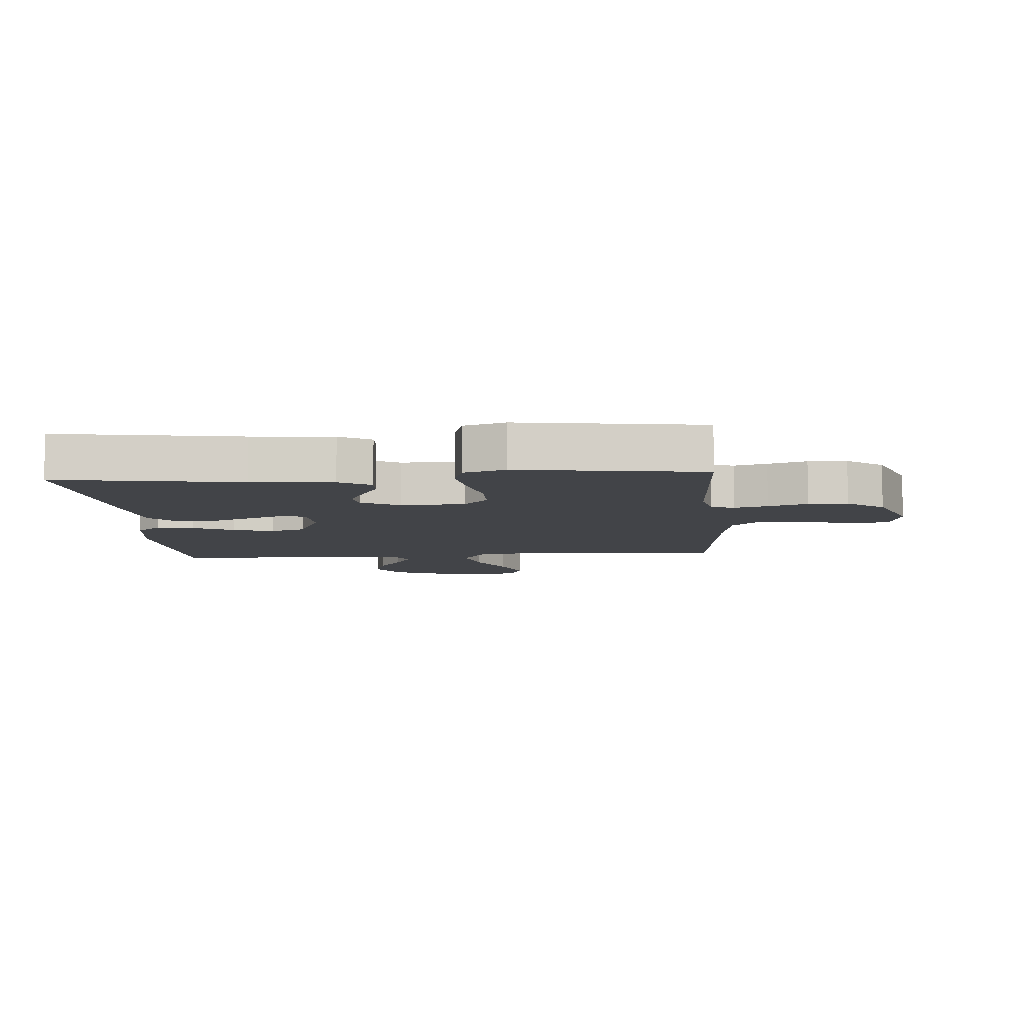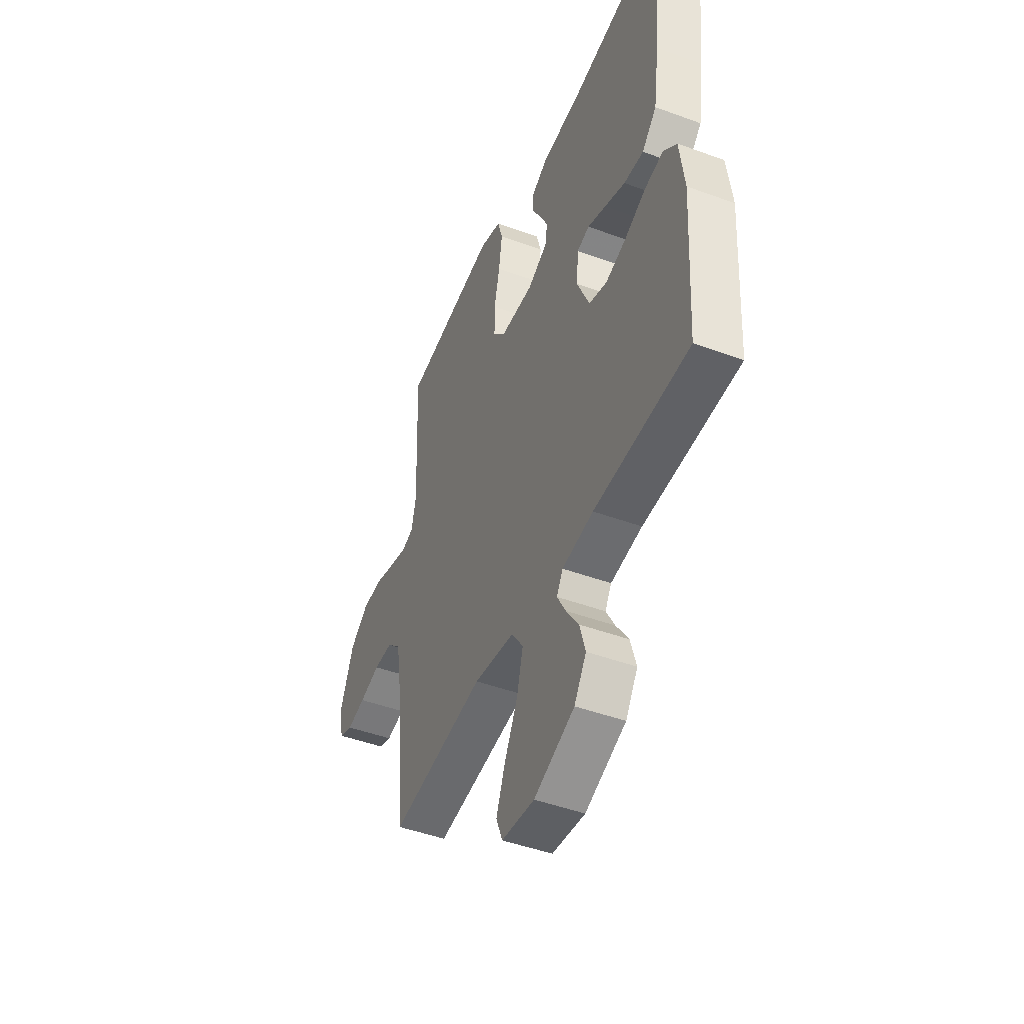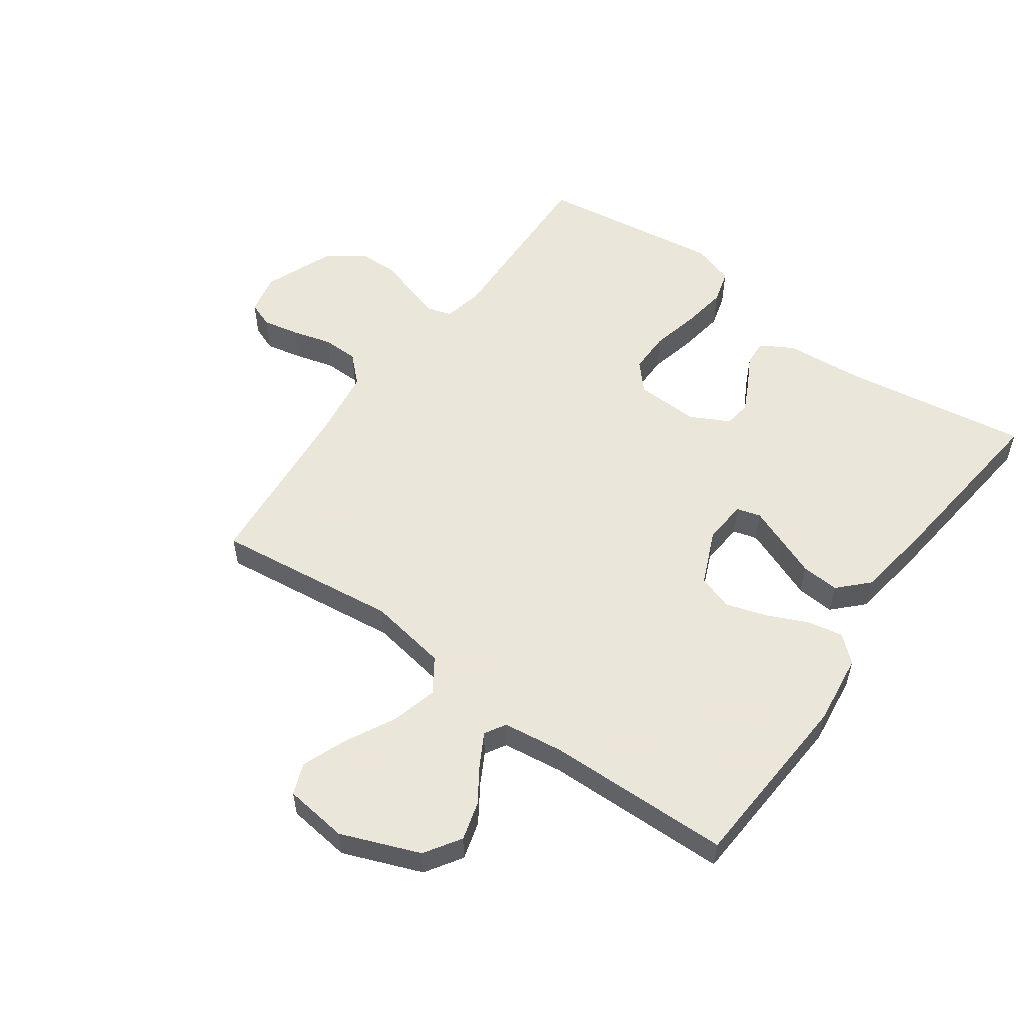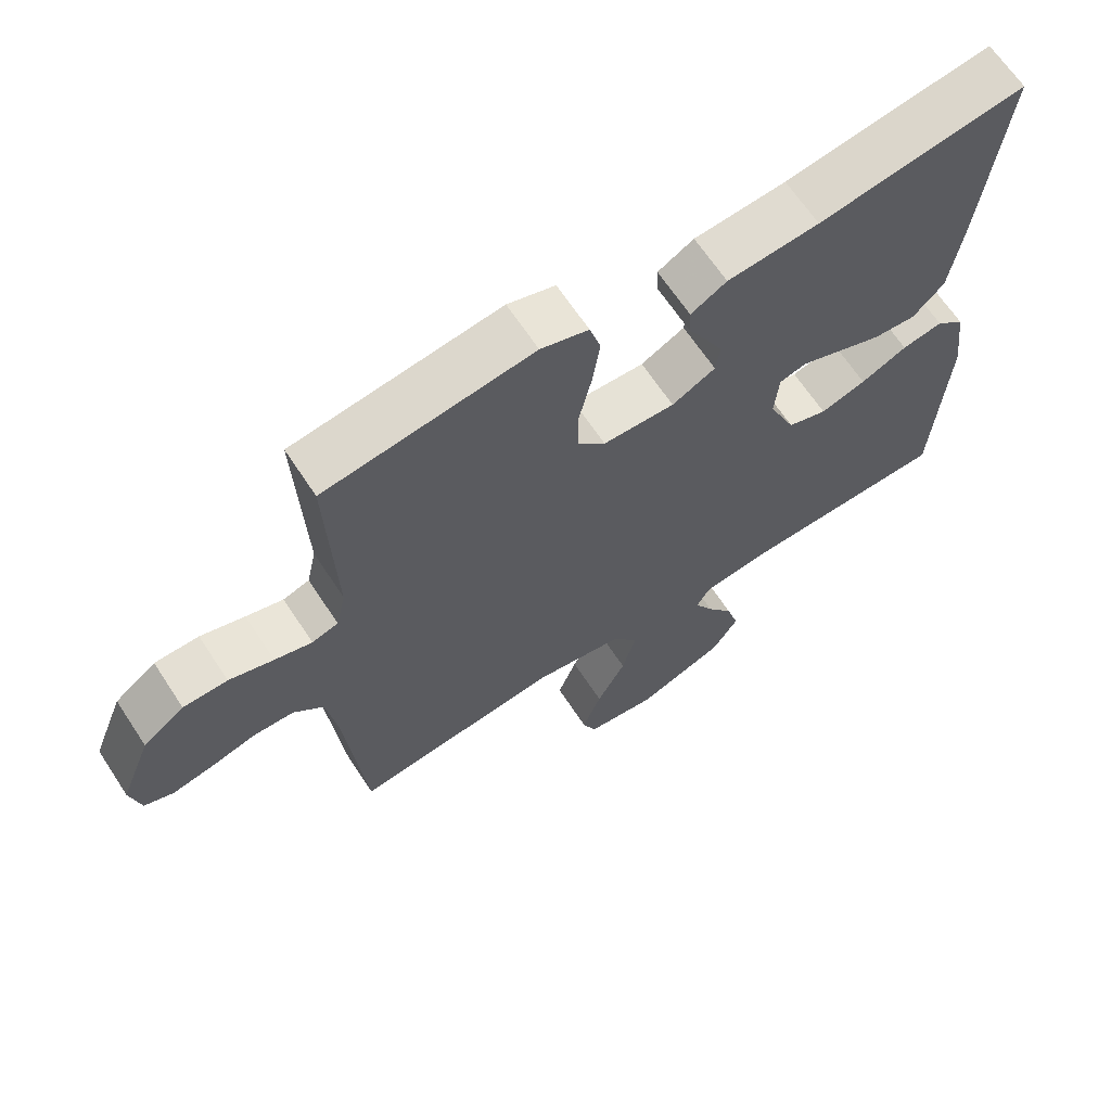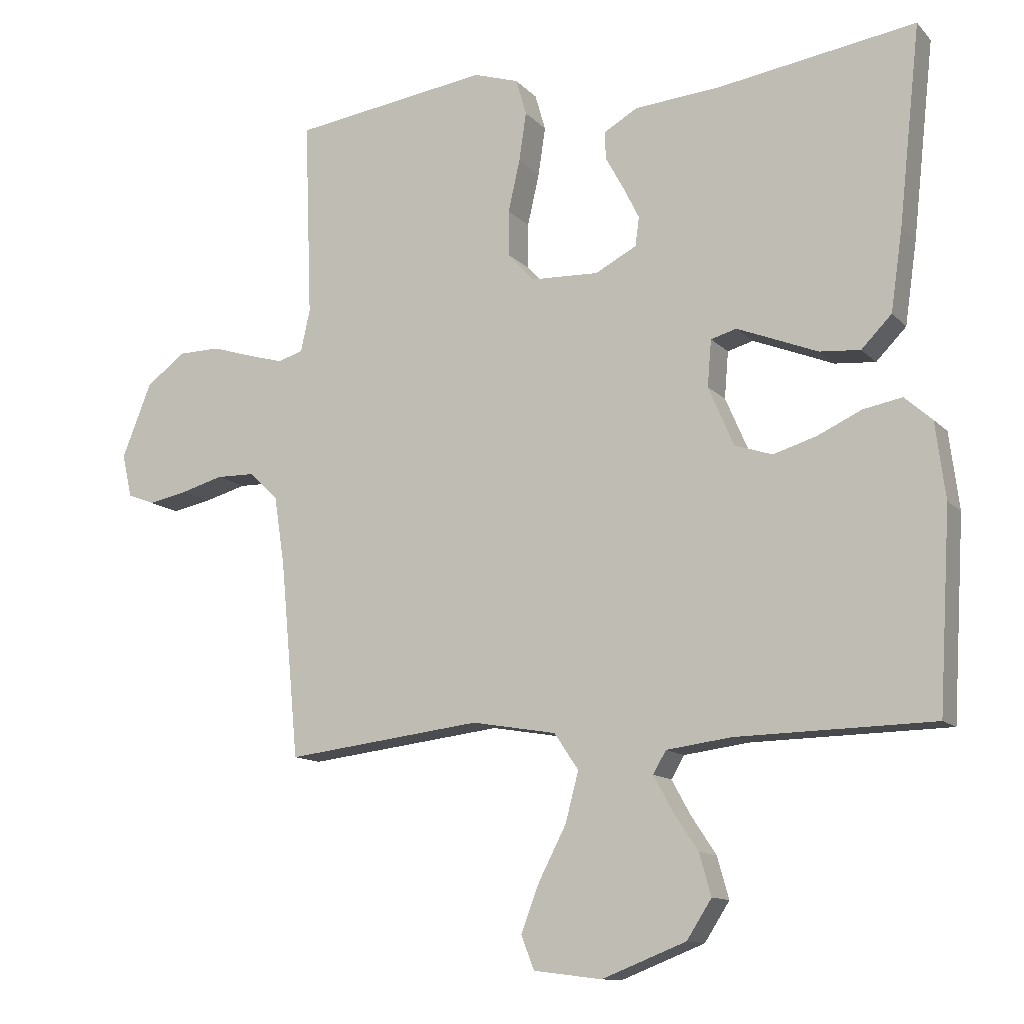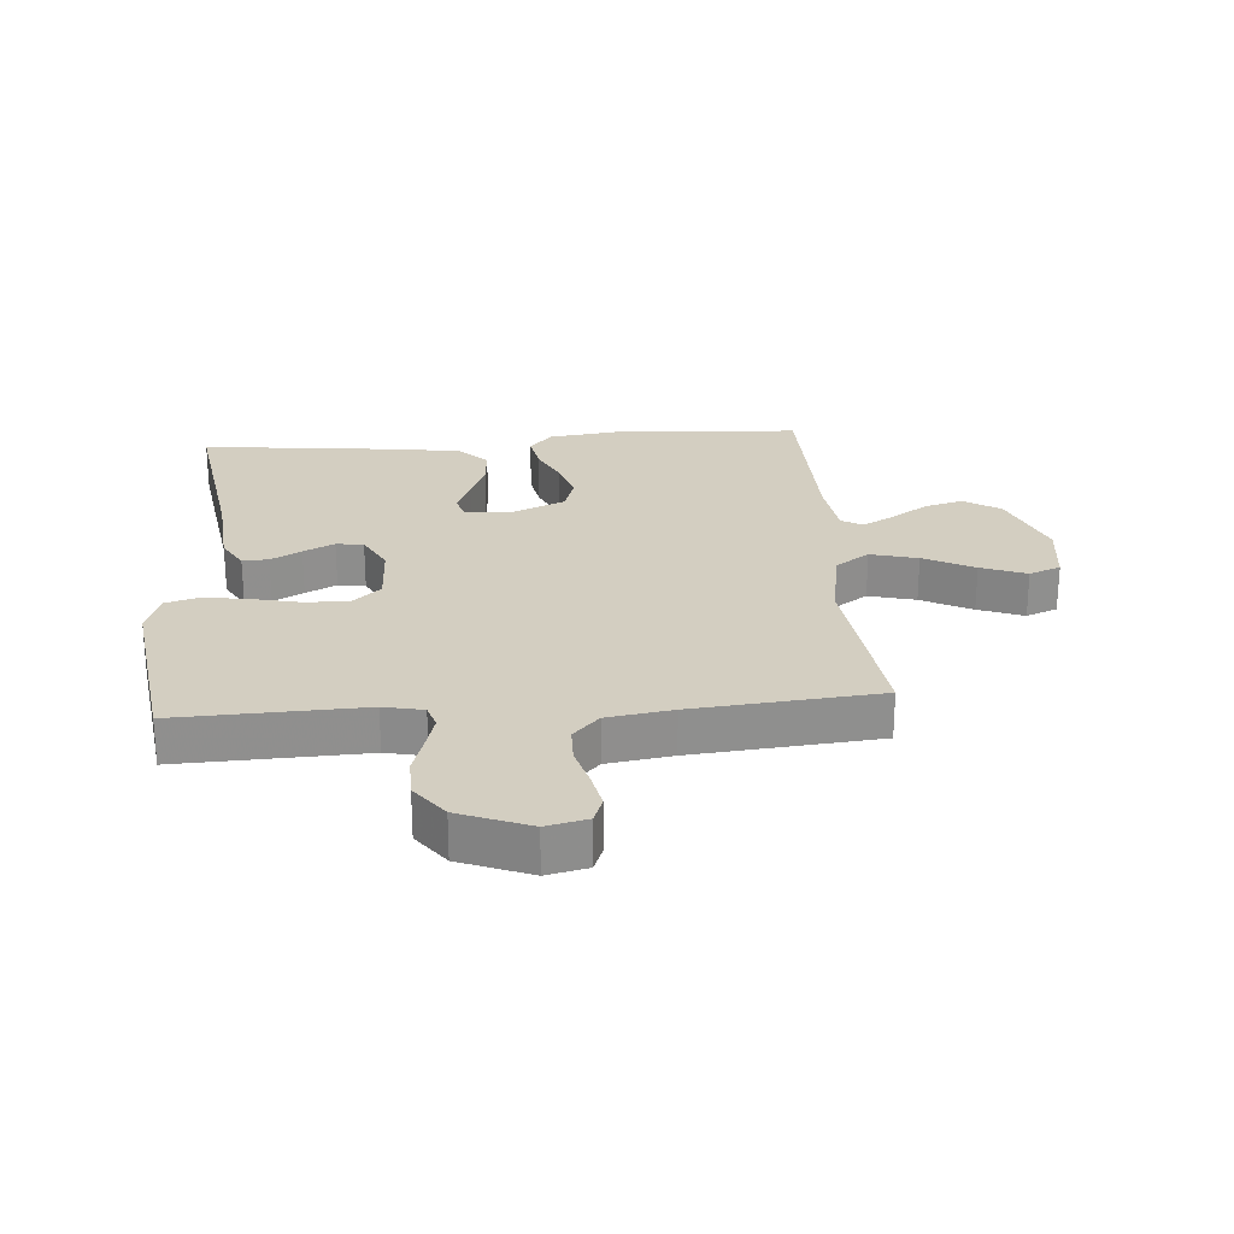
<metadata>
{"format":"obj","ext":"obj","renderer":"f3d","projection":"perspective","resolution":1024,"background":"white","views":[{"elev":-8.0,"azim":4.3,"up":"+Y"},{"elev":-46.6,"azim":-112.7,"up":"+Z"},{"elev":55.0,"azim":-144.3,"up":"+Y"},{"elev":65.7,"azim":146.7,"up":"+Z"},{"elev":-12.1,"azim":-154.7,"up":"+Z"},{"elev":25.1,"azim":85.6,"up":"+Y"}]}
</metadata>
<code>
v 0.5 0.07 0.5
v 0.489 0.07 0.2
v 0.503 0.07 0.136
v 0.541 0.07 0.124
v 0.595 0.07 0.139
v 0.659 0.07 0.159
v 0.723 0.07 0.158
v 0.783 0.07 0.113
v 0.828 0.07 0
v 0.813 0.07 -0.066
v 0.771 0.07 -0.082
v 0.712 0.07 -0.07
v 0.647 0.07 -0.052
v 0.588 0.07 -0.053
v 0.544 0.07 -0.095
v 0.528 0.07 -0.2
v 0.5 0.07 -0.5
v 0.2 0.07 -0.464
v 0.071 0.07 -0.486
v 0.034 0.07 -0.541
v 0.054 0.07 -0.617
v 0.096 0.07 -0.698
v 0.124 0.07 -0.771
v 0.104 0.07 -0.822
v 0 0.07 -0.835
v -0.128 0.07 -0.785
v -0.166 0.07 -0.726
v -0.148 0.07 -0.663
v -0.109 0.07 -0.604
v -0.081 0.07 -0.553
v -0.101 0.07 -0.519
v -0.2 0.07 -0.506
v -0.5 0.07 -0.5
v -0.518 0.07 -0.2
v -0.503 0.07 -0.084
v -0.461 0.07 -0.047
v -0.402 0.07 -0.058
v -0.335 0.07 -0.089
v -0.269 0.07 -0.109
v -0.212 0.07 -0.09
v -0.173 0.07 0
v -0.179 0.07 0.071
v -0.218 0.07 0.082
v -0.276 0.07 0.059
v -0.341 0.07 0.033
v -0.403 0.07 0.028
v -0.449 0.07 0.075
v -0.467 0.07 0.2
v -0.5 0.07 0.5
v -0.2 0.07 0.454
v -0.067 0.07 0.443
v -0.015 0.07 0.413
v -0.017 0.07 0.371
v -0.044 0.07 0.322
v -0.069 0.07 0.272
v -0.063 0.07 0.228
v 0 0.07 0.195
v 0.104 0.07 0.199
v 0.144 0.07 0.243
v 0.144 0.07 0.312
v 0.126 0.07 0.391
v 0.115 0.07 0.465
v 0.131 0.07 0.52
v 0.2 0.07 0.542
v 0.5 0 0.5
v 0.489 0 0.2
v 0.503 0 0.136
v 0.541 0 0.124
v 0.595 0 0.139
v 0.659 0 0.159
v 0.723 0 0.158
v 0.783 0 0.113
v 0.828 0 0
v 0.813 0 -0.066
v 0.771 0 -0.082
v 0.712 0 -0.07
v 0.647 0 -0.052
v 0.588 0 -0.053
v 0.544 0 -0.095
v 0.528 0 -0.2
v 0.5 0 -0.5
v 0.2 0 -0.464
v 0.071 0 -0.486
v 0.034 0 -0.541
v 0.054 0 -0.617
v 0.096 0 -0.698
v 0.124 0 -0.771
v 0.104 0 -0.822
v 0 0 -0.835
v -0.128 0 -0.785
v -0.166 0 -0.726
v -0.148 0 -0.663
v -0.109 0 -0.604
v -0.081 0 -0.553
v -0.101 0 -0.519
v -0.2 0 -0.506
v -0.5 0 -0.5
v -0.518 0 -0.2
v -0.503 0 -0.084
v -0.461 0 -0.047
v -0.402 0 -0.058
v -0.335 0 -0.089
v -0.269 0 -0.109
v -0.212 0 -0.09
v -0.173 0 0
v -0.179 0 0.071
v -0.218 0 0.082
v -0.276 0 0.059
v -0.341 0 0.033
v -0.403 0 0.028
v -0.449 0 0.075
v -0.467 0 0.2
v -0.5 0 0.5
v -0.2 0 0.454
v -0.067 0 0.443
v -0.015 0 0.413
v -0.017 0 0.371
v -0.044 0 0.322
v -0.069 0 0.272
v -0.063 0 0.228
v 0 0 0.195
v 0.104 0 0.199
v 0.144 0 0.243
v 0.144 0 0.312
v 0.126 0 0.391
v 0.115 0 0.465
v 0.131 0 0.52
v 0.2 0 0.542
f 63 64 1 2
f 60 61 62 63
f 60 63 2 3
f 59 60 3
f 58 59 3 4
f 57 58 4
f 51 52 53 54
f 50 51 54 55
f 49 50 55 56
f 47 48 49 56
f 44 45 46 47
f 43 44 47 56
f 35 36 37 38
f 35 38 39
f 32 33 34 35
f 31 32 35 39
f 30 31 39 40
f 26 27 28 29
f 26 29 30
f 25 26 30
f 21 22 23 24
f 20 21 24 25
f 16 17 18
f 15 16 18 19
f 14 15 19
f 10 11 12 13
f 8 9 10 13
f 8 13 14
f 5 6 7 8
f 4 5 8 14
f 57 4 14 19
f 42 43 56 57
f 41 42 57 19
f 20 25 30 40
f 19 20 40 41
f 66 65 128 127
f 127 126 125 124
f 67 66 127 124
f 67 124 123
f 68 67 123 122
f 68 122 121
f 118 117 116 115
f 119 118 115 114
f 120 119 114 113
f 120 113 112 111
f 111 110 109 108
f 120 111 108 107
f 102 101 100 99
f 103 102 99
f 99 98 97 96
f 103 99 96 95
f 104 103 95 94
f 93 92 91 90
f 94 93 90
f 94 90 89
f 88 87 86 85
f 89 88 85 84
f 82 81 80
f 83 82 80 79
f 83 79 78
f 77 76 75 74
f 77 74 73 72
f 78 77 72
f 72 71 70 69
f 78 72 69 68
f 83 78 68 121
f 121 120 107 106
f 83 121 106 105
f 104 94 89 84
f 105 104 84 83
f 1 65 66 2
f 2 66 67 3
f 3 67 68 4
f 4 68 69 5
f 5 69 70 6
f 6 70 71 7
f 7 71 72 8
f 8 72 73 9
f 9 73 74 10
f 10 74 75 11
f 11 75 76 12
f 12 76 77 13
f 13 77 78 14
f 14 78 79 15
f 15 79 80 16
f 16 80 81 17
f 17 81 82 18
f 18 82 83 19
f 19 83 84 20
f 20 84 85 21
f 21 85 86 22
f 22 86 87 23
f 23 87 88 24
f 24 88 89 25
f 25 89 90 26
f 26 90 91 27
f 27 91 92 28
f 28 92 93 29
f 29 93 94 30
f 30 94 95 31
f 31 95 96 32
f 32 96 97 33
f 33 97 98 34
f 34 98 99 35
f 35 99 100 36
f 36 100 101 37
f 37 101 102 38
f 38 102 103 39
f 39 103 104 40
f 40 104 105 41
f 41 105 106 42
f 42 106 107 43
f 43 107 108 44
f 44 108 109 45
f 45 109 110 46
f 46 110 111 47
f 47 111 112 48
f 48 112 113 49
f 49 113 114 50
f 50 114 115 51
f 51 115 116 52
f 52 116 117 53
f 53 117 118 54
f 54 118 119 55
f 55 119 120 56
f 56 120 121 57
f 57 121 122 58
f 58 122 123 59
f 59 123 124 60
f 60 124 125 61
f 61 125 126 62
f 62 126 127 63
f 63 127 128 64
f 64 128 65 1

</code>
